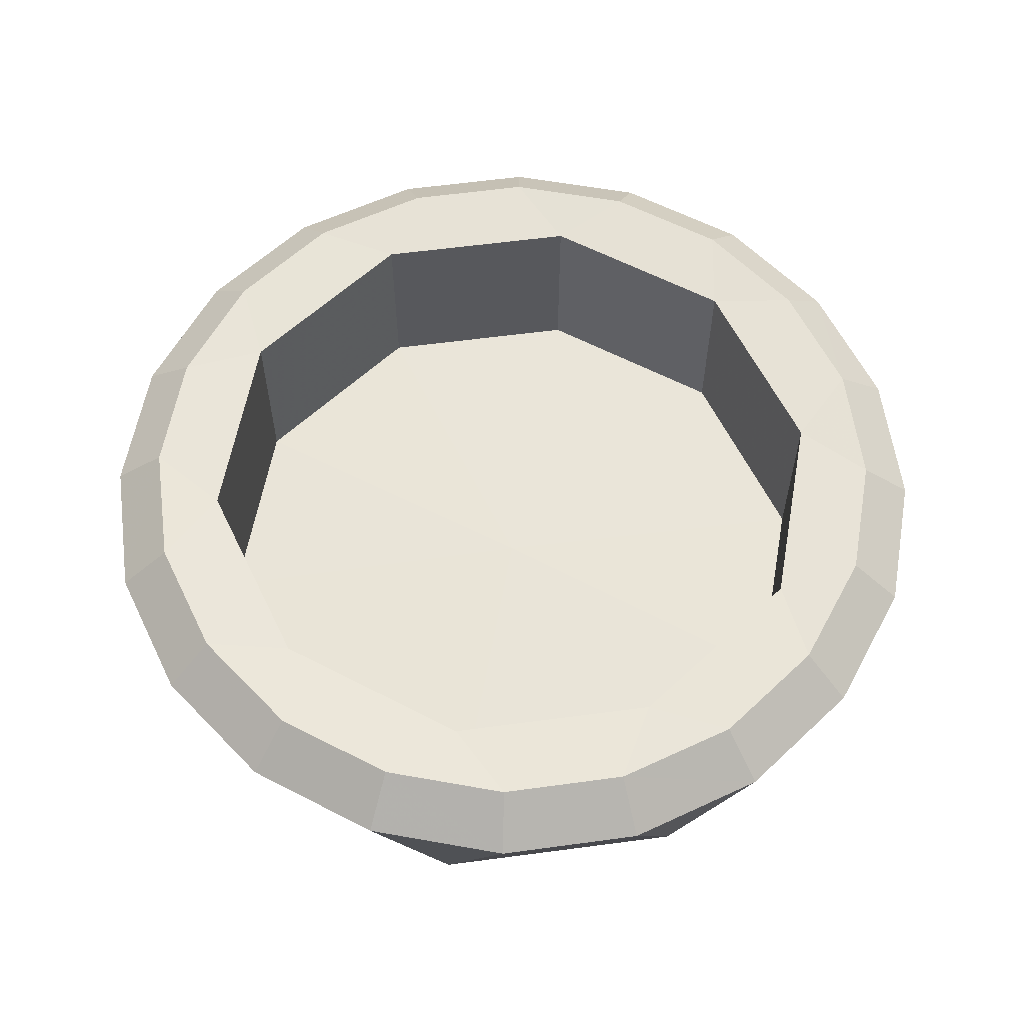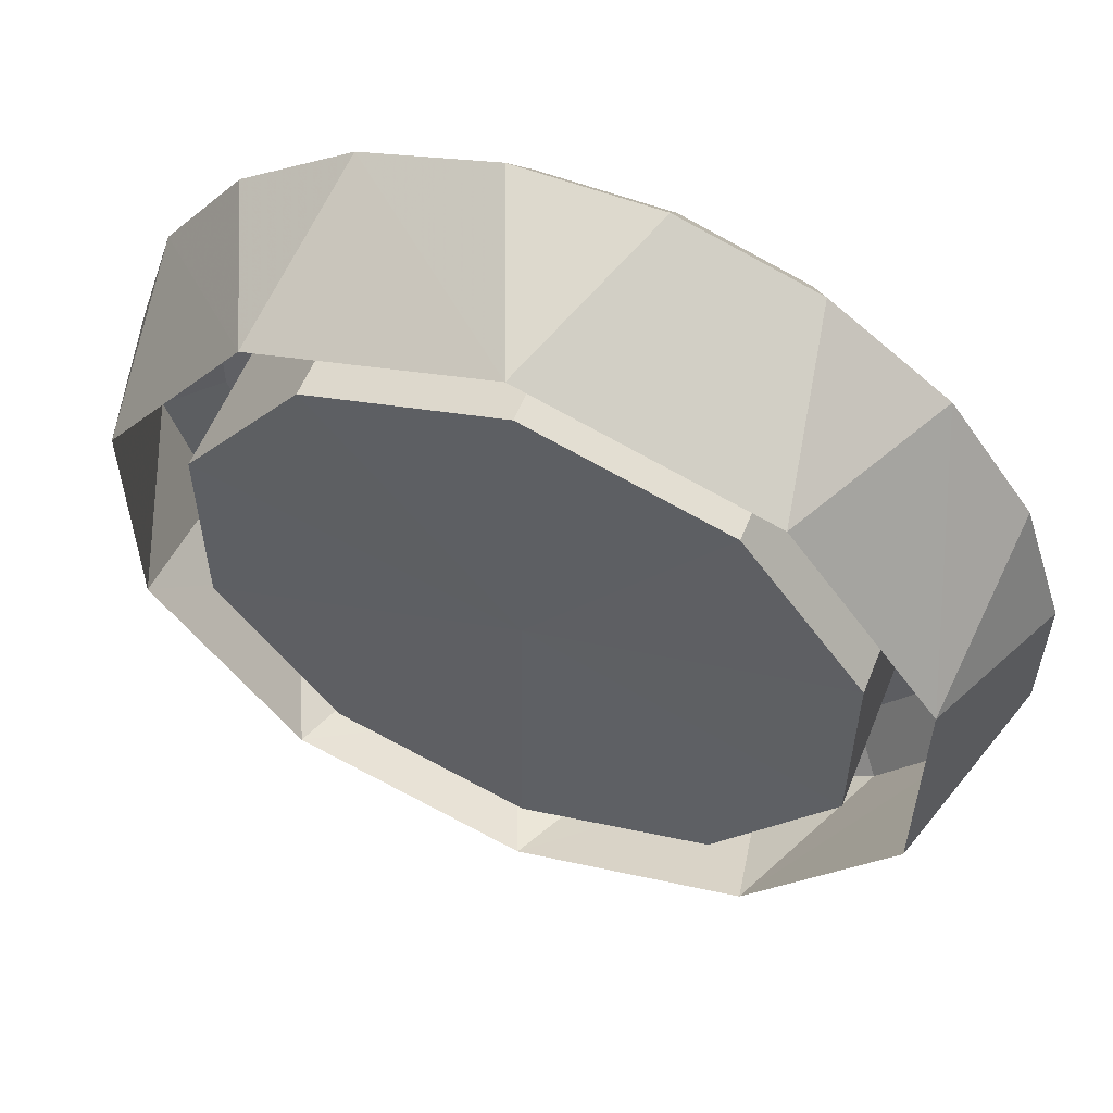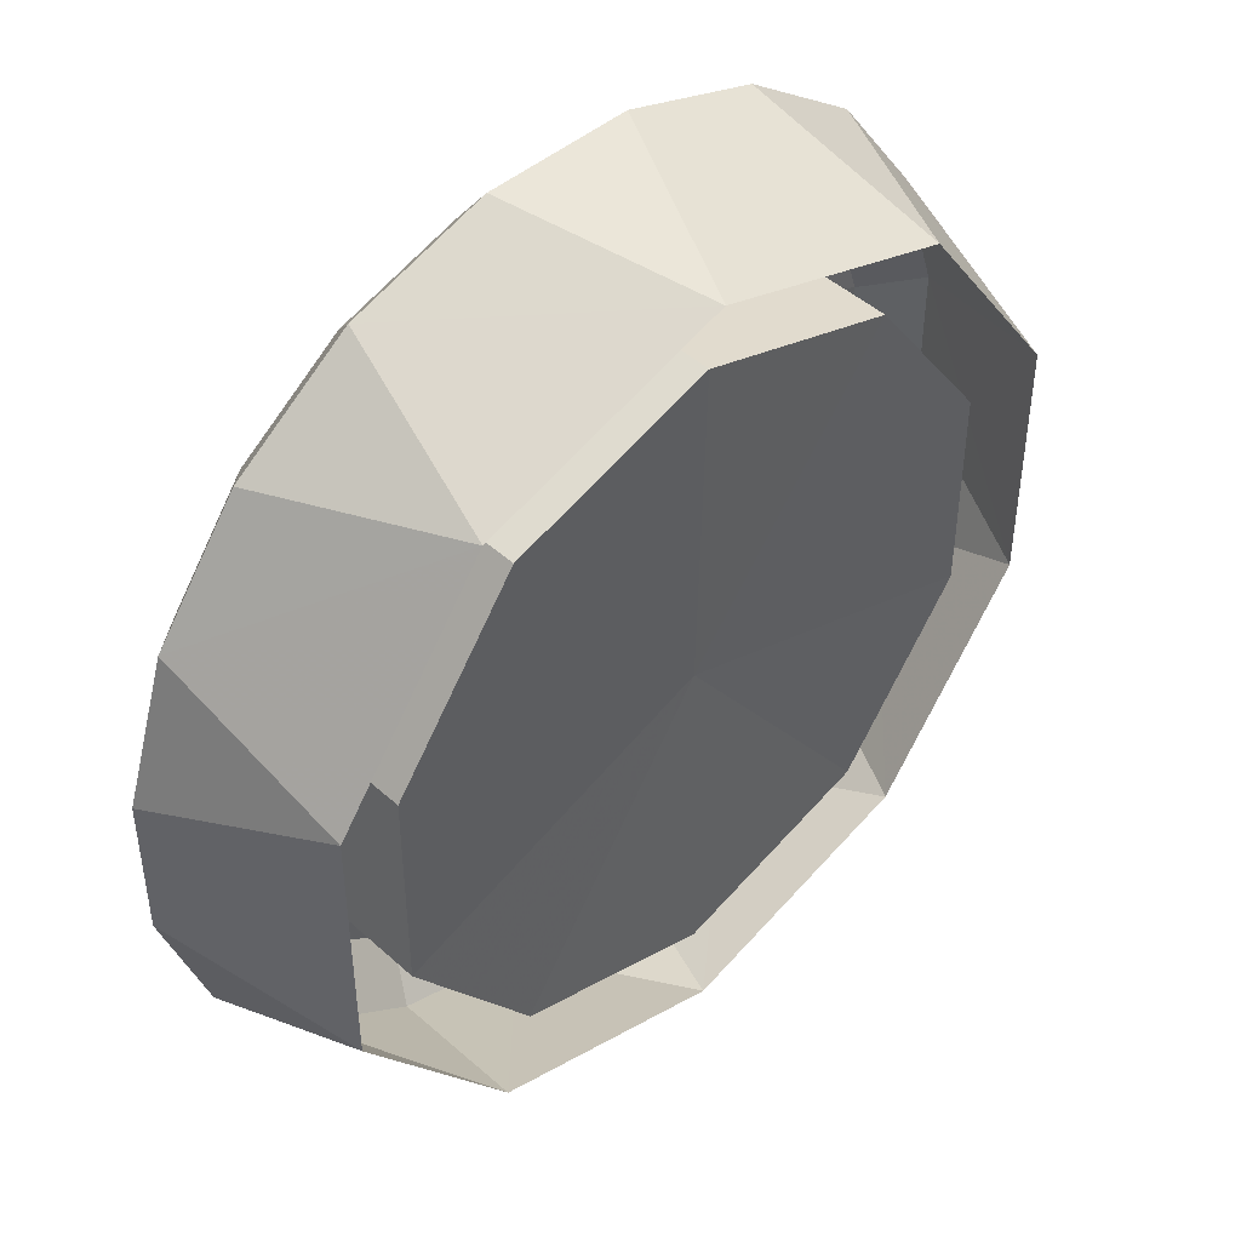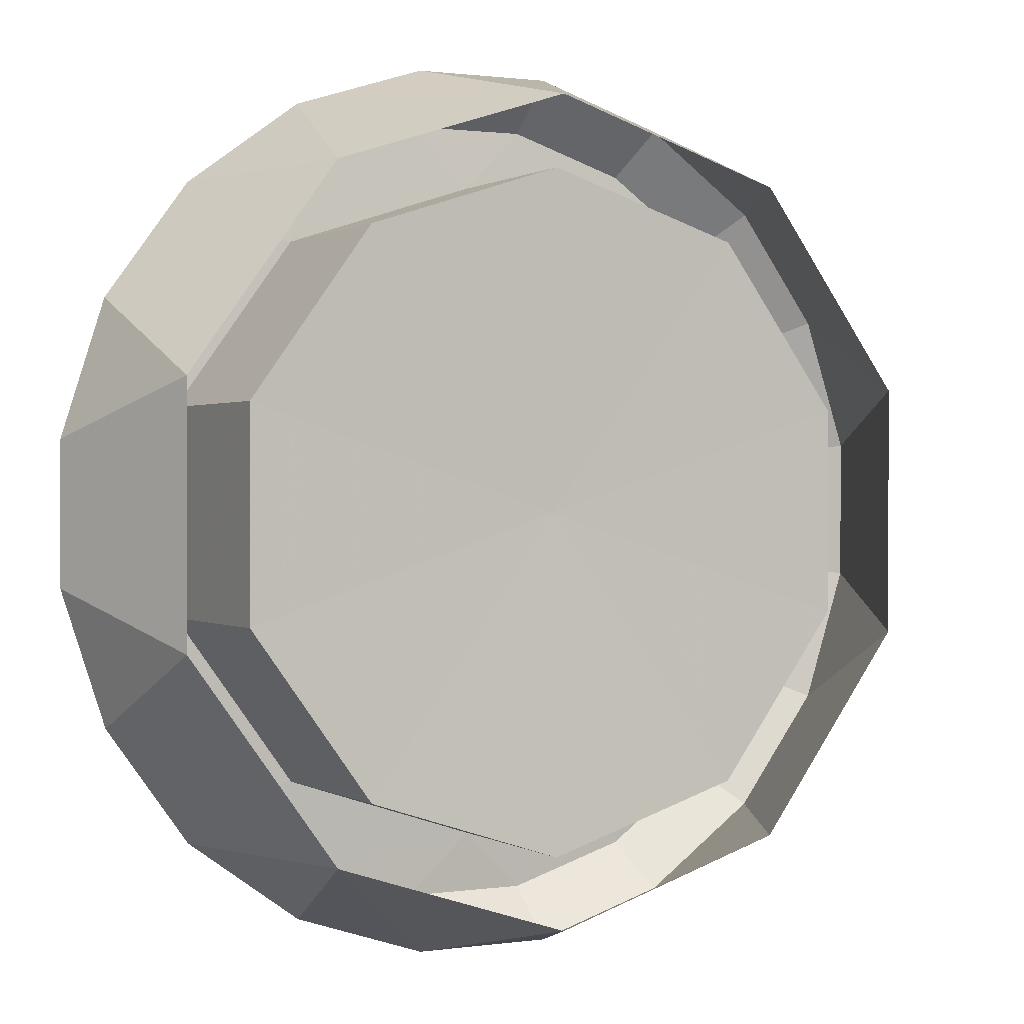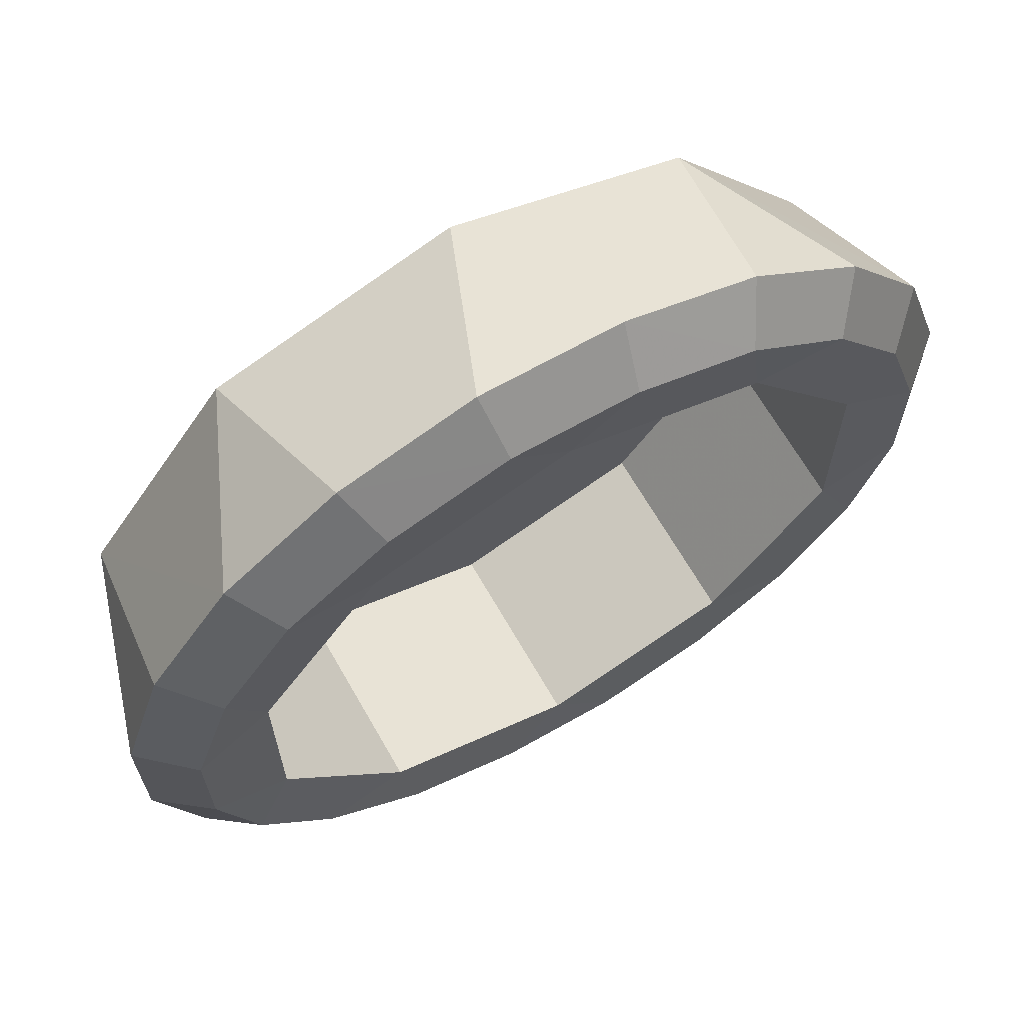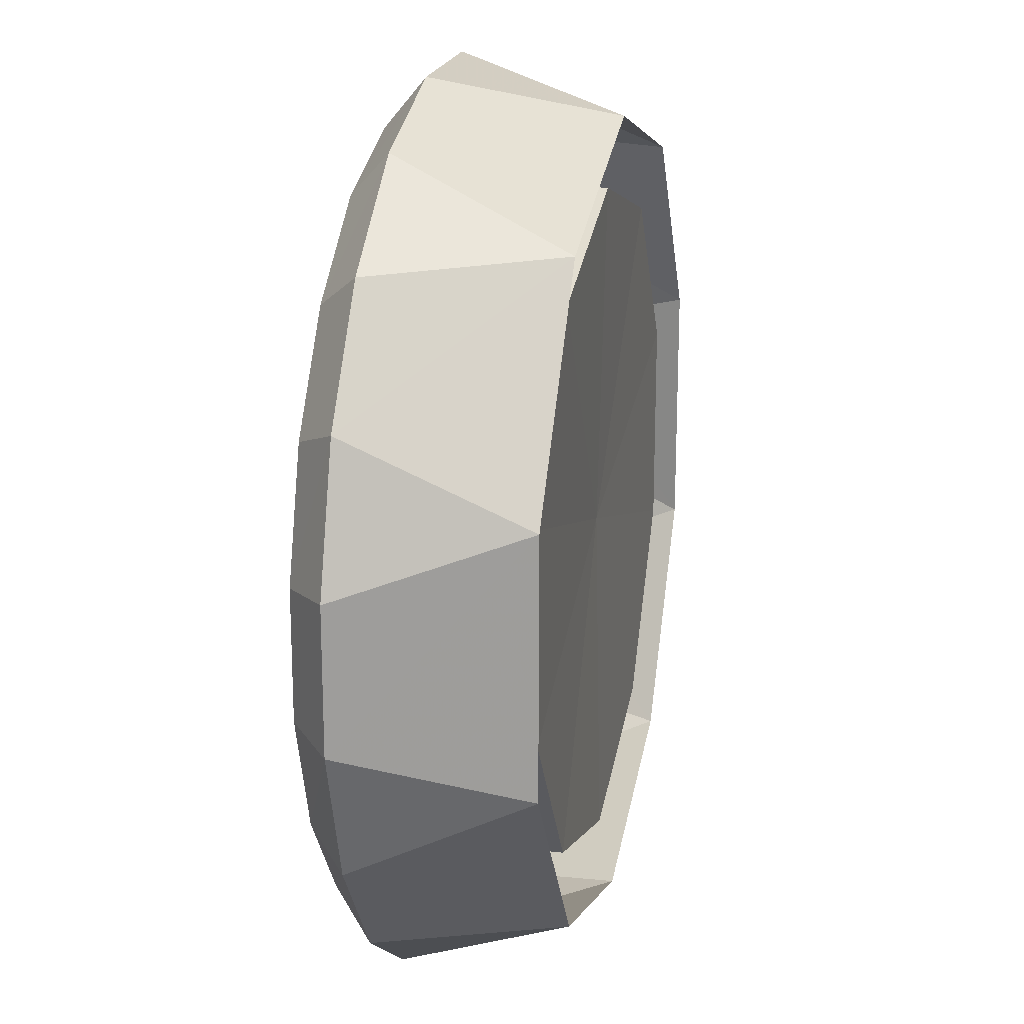
<metadata>
{"format":"obj","ext":"obj","renderer":"f3d","projection":"perspective","resolution":1024,"background":"white","views":[{"elev":59.4,"azim":118.2,"up":"+Z"},{"elev":57.1,"azim":-158.2,"up":"+Y"},{"elev":46.1,"azim":135.9,"up":"+Y"},{"elev":0.6,"azim":152.3,"up":"+Y"},{"elev":66.4,"azim":-29.8,"up":"+Y"},{"elev":20.0,"azim":102.4,"up":"+Y"}]}
</metadata>
<code>
v -0.0009712 9.883 1.296
v 1.851 11.69 1.462
v -1.853 11.7 1.462
v -5.372 10.54 1.462
v -5.81 7.995 1.296
v 1.851 11.69 1.462
v -2.089 13.19 0.207
v -1.853 11.7 1.462
v 2.087 13.18 0.2081
v -6.056 11.89 0.2081
v -5.372 10.54 1.462
v 2.087 13.18 0.2081
v -0.0009599 11.93 -4.906
v -2.089 13.19 0.207
v -7.012 9.65 -4.906
v -6.056 11.89 0.2081
v -0.0009712 9.883 -4.477
v -5.81 7.995 -4.477
v 8.47e-23 -2.118e-23 -4.265
v -0.0009712 9.883 1.296
v -5.81 7.995 -4.477
v -0.0009712 9.883 -4.477
v -5.81 7.995 1.296
v -5.81 7.995 1.296
v -5.372 10.54 1.462
v -8.378 8.378 1.462
v -10.54 5.372 1.462
v -9.399 3.053 1.296
v -5.372 10.54 1.462
v -9.443 9.442 0.207
v -8.378 8.378 1.462
v -6.056 11.89 0.2081
v -11.89 6.056 0.2081
v -10.54 5.372 1.462
v -6.056 11.89 0.2081
v -7.012 9.65 -4.906
v -9.443 9.442 0.207
v -11.35 3.685 -4.906
v -11.89 6.056 0.2081
v -5.81 7.995 -4.477
v -9.399 3.053 -4.477
v 8.47e-23 -2.118e-23 -4.265
v -5.81 7.995 1.296
v -9.399 3.053 -4.477
v -5.81 7.995 -4.477
v -9.399 3.053 1.296
v -9.399 3.053 1.296
v -10.54 5.372 1.462
v -11.7 1.854 1.462
v -11.69 -1.851 1.462
v -9.399 -3.055 1.296
v -10.54 5.372 1.462
v -13.19 2.089 0.207
v -11.7 1.854 1.462
v -11.89 6.056 0.2081
v -13.18 -2.087 0.2081
v -11.69 -1.851 1.462
v -11.89 6.056 0.2081
v -11.35 3.685 -4.906
v -13.19 2.089 0.207
v -11.34 -3.687 -4.906
v -13.18 -2.087 0.2081
v -9.399 3.053 -4.477
v -9.399 -3.055 -4.477
v 8.47e-23 -2.118e-23 -4.265
v -9.399 3.053 1.296
v -9.399 -3.055 -4.477
v -9.399 3.053 -4.477
v -9.399 -3.055 1.296
v -9.399 -3.055 1.296
v -11.69 -1.851 1.462
v -10.56 -5.379 1.462
v -8.368 -8.368 1.462
v -5.808 -7.996 1.296
v -11.69 -1.851 1.462
v -11.9 -6.063 0.207
v -10.56 -5.379 1.462
v -13.18 -2.087 0.2081
v -9.433 -9.433 0.2081
v -8.368 -8.368 1.462
v -13.18 -2.087 0.2081
v -11.34 -3.687 -4.906
v -11.9 -6.063 0.207
v -7.011 -9.651 -4.906
v -9.433 -9.433 0.2081
v -9.399 -3.055 -4.477
v -5.808 -7.996 -4.477
v 8.47e-23 -2.118e-23 -4.265
v -9.399 -3.055 1.296
v -5.808 -7.996 -4.477
v -9.399 -3.055 -4.477
v -5.808 -7.996 1.296
v -5.808 -7.996 1.296
v -8.368 -8.368 1.462
v -5.379 -10.56 1.462
v -1.851 -11.69 1.462
v 0.0009705 -9.883 1.296
v -8.368 -8.368 1.462
v -6.062 -11.9 0.207
v -5.379 -10.56 1.462
v -9.433 -9.433 0.2081
v -2.087 -13.18 0.2081
v -1.851 -11.69 1.462
v -9.433 -9.433 0.2081
v -7.011 -9.651 -4.906
v -6.062 -11.9 0.207
v 0.0009589 -11.93 -4.906
v -2.087 -13.18 0.2081
v -5.808 -7.996 -4.477
v 0.0009705 -9.883 -4.477
v 8.47e-23 -2.118e-23 -4.265
v -5.808 -7.996 1.296
v 0.0009705 -9.883 -4.477
v -5.808 -7.996 -4.477
v 0.0009705 -9.883 1.296
v 0.0009705 -9.883 1.296
v -1.851 -11.69 1.462
v 1.853 -11.7 1.462
v 5.372 -10.54 1.462
v 5.81 -7.995 1.296
v -1.851 -11.69 1.462
v 2.089 -13.19 0.207
v 1.853 -11.7 1.462
v -2.087 -13.18 0.2081
v 6.056 -11.89 0.2081
v 5.372 -10.54 1.462
v -2.087 -13.18 0.2081
v 0.0009589 -11.93 -4.906
v 2.089 -13.19 0.207
v 7.012 -9.65 -4.906
v 6.056 -11.89 0.2081
v 0.0009705 -9.883 -4.477
v 5.81 -7.995 -4.477
v 8.47e-23 -2.118e-23 -4.265
v 0.0009705 -9.883 1.296
v 5.81 -7.995 -4.477
v 0.0009705 -9.883 -4.477
v 5.81 -7.995 1.296
v 5.81 -7.995 1.296
v 5.372 -10.54 1.462
v 8.378 -8.378 1.462
v 10.54 -5.372 1.462
v 9.399 -3.053 1.296
v 5.372 -10.54 1.462
v 9.443 -9.442 0.207
v 8.378 -8.378 1.462
v 6.056 -11.89 0.2081
v 11.89 -6.056 0.2081
v 10.54 -5.372 1.462
v 6.056 -11.89 0.2081
v 7.012 -9.65 -4.906
v 9.443 -9.442 0.207
v 11.35 -3.685 -4.906
v 11.89 -6.056 0.2081
v 5.81 -7.995 -4.477
v 9.399 -3.053 -4.477
v 8.47e-23 -2.118e-23 -4.265
v 5.81 -7.995 1.296
v 9.399 -3.053 -4.477
v 5.81 -7.995 -4.477
v 9.399 -3.053 1.296
v 9.399 -3.053 1.296
v 10.54 -5.372 1.462
v 11.7 -1.854 1.462
v 11.69 1.851 1.462
v 9.399 3.055 1.296
v 10.54 -5.372 1.462
v 13.19 -2.089 0.207
v 11.7 -1.854 1.462
v 11.89 -6.056 0.2081
v 13.18 2.087 0.2081
v 11.69 1.851 1.462
v 11.89 -6.056 0.2081
v 11.35 -3.685 -4.906
v 13.19 -2.089 0.207
v 11.34 3.687 -4.906
v 13.18 2.087 0.2081
v 9.399 -3.053 -4.477
v 9.399 3.055 -4.477
v 8.47e-23 -2.118e-23 -4.265
v 9.399 -3.053 1.296
v 9.399 3.055 -4.477
v 9.399 -3.053 -4.477
v 9.399 3.055 1.296
v 9.399 3.055 1.296
v 11.69 1.851 1.462
v 10.56 5.379 1.462
v 8.368 8.368 1.462
v 5.808 7.996 1.296
v 11.69 1.851 1.462
v 11.9 6.063 0.207
v 10.56 5.379 1.462
v 13.18 2.087 0.2081
v 9.433 9.433 0.2081
v 8.368 8.368 1.462
v 13.18 2.087 0.2081
v 11.34 3.687 -4.906
v 11.9 6.063 0.207
v 7.011 9.651 -4.906
v 9.433 9.433 0.2081
v 9.399 3.055 -4.477
v 5.808 7.996 -4.477
v 8.47e-23 -2.118e-23 -4.265
v 9.399 3.055 1.296
v 5.808 7.996 -4.477
v 9.399 3.055 -4.477
v 5.808 7.996 1.296
v 5.808 7.996 1.296
v 8.368 8.368 1.462
v 5.379 10.56 1.462
v 1.851 11.69 1.462
v -0.0009712 9.883 1.296
v 8.368 8.368 1.462
v 6.062 11.9 0.207
v 5.379 10.56 1.462
v 9.433 9.433 0.2081
v 2.087 13.18 0.2081
v 1.851 11.69 1.462
v 9.433 9.433 0.2081
v 7.011 9.651 -4.906
v 6.062 11.9 0.207
v -0.0009599 11.93 -4.906
v 2.087 13.18 0.2081
v 5.808 7.996 -4.477
v -0.0009712 9.883 -4.477
v 8.47e-23 -2.118e-23 -4.265
v 5.808 7.996 1.296
v -0.0009712 9.883 -4.477
v 5.808 7.996 -4.477
v -0.0009712 9.883 1.296
o wutai
f 1 2 3
f 1 3 4
f 1 4 5
f 6 7 8
f 6 9 7
f 8 7 10
f 8 10 11
f 12 13 14
f 14 13 15
f 14 15 16
f 17 18 19
f 20 21 22
f 20 23 21
f 24 25 26
f 24 26 27
f 24 27 28
f 29 30 31
f 29 32 30
f 31 30 33
f 31 33 34
f 35 36 37
f 37 36 38
f 37 38 39
f 40 41 42
f 43 44 45
f 43 46 44
f 47 48 49
f 47 49 50
f 47 50 51
f 52 53 54
f 52 55 53
f 54 53 56
f 54 56 57
f 58 59 60
f 60 59 61
f 60 61 62
f 63 64 65
f 66 67 68
f 66 69 67
f 70 71 72
f 70 72 73
f 70 73 74
f 75 76 77
f 75 78 76
f 77 76 79
f 77 79 80
f 81 82 83
f 83 82 84
f 83 84 85
f 86 87 88
f 89 90 91
f 89 92 90
f 93 94 95
f 93 95 96
f 93 96 97
f 98 99 100
f 98 101 99
f 100 99 102
f 100 102 103
f 104 105 106
f 106 105 107
f 106 107 108
f 109 110 111
f 112 113 114
f 112 115 113
f 116 117 118
f 116 118 119
f 116 119 120
f 121 122 123
f 121 124 122
f 123 122 125
f 123 125 126
f 127 128 129
f 129 128 130
f 129 130 131
f 132 133 134
f 135 136 137
f 135 138 136
f 139 140 141
f 139 141 142
f 139 142 143
f 144 145 146
f 144 147 145
f 146 145 148
f 146 148 149
f 150 151 152
f 152 151 153
f 152 153 154
f 155 156 157
f 158 159 160
f 158 161 159
f 162 163 164
f 162 164 165
f 162 165 166
f 167 168 169
f 167 170 168
f 169 168 171
f 169 171 172
f 173 174 175
f 175 174 176
f 175 176 177
f 178 179 180
f 181 182 183
f 181 184 182
f 185 186 187
f 185 187 188
f 185 188 189
f 190 191 192
f 190 193 191
f 192 191 194
f 192 194 195
f 196 197 198
f 198 197 199
f 198 199 200
f 201 202 203
f 204 205 206
f 204 207 205
f 208 209 210
f 208 210 211
f 208 211 212
f 213 214 215
f 213 216 214
f 215 214 217
f 215 217 218
f 219 220 221
f 221 220 222
f 221 222 223
f 224 225 226
f 227 228 229
f 227 230 228

</code>
